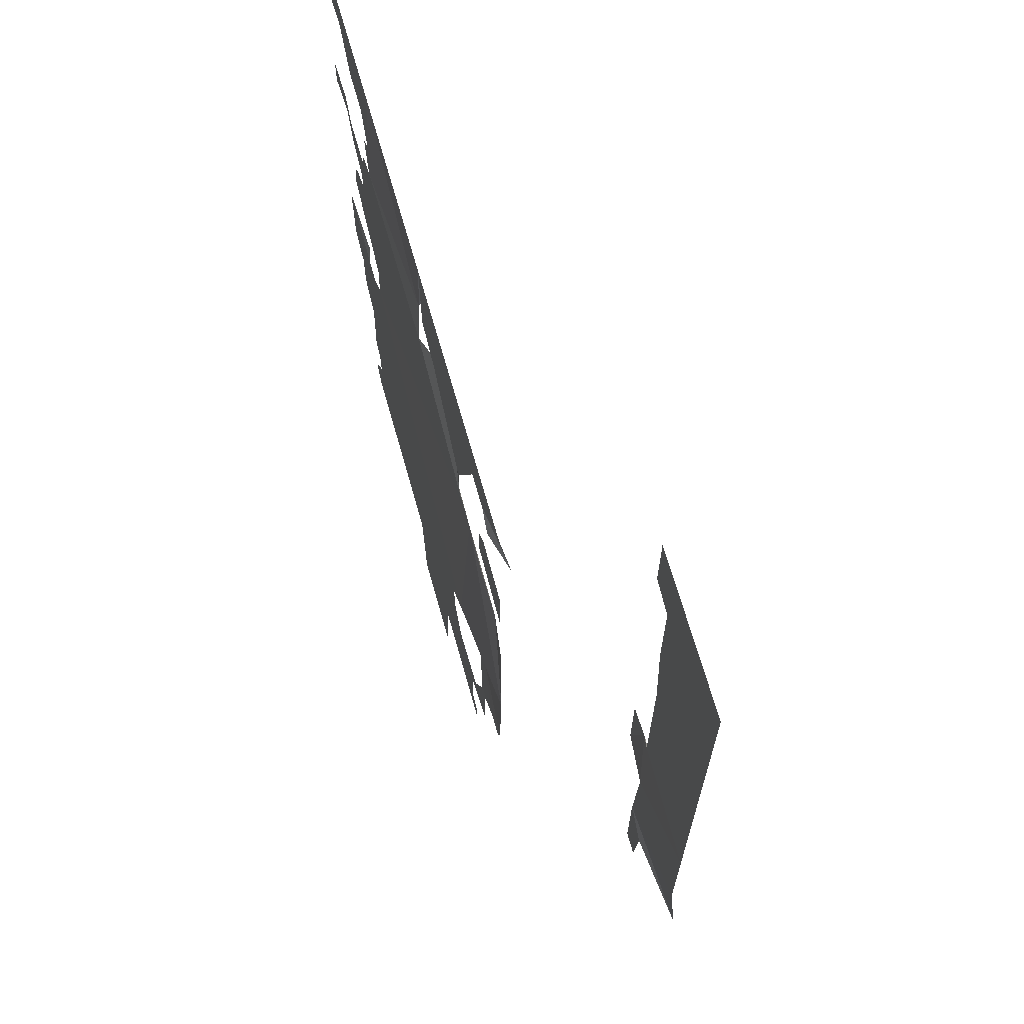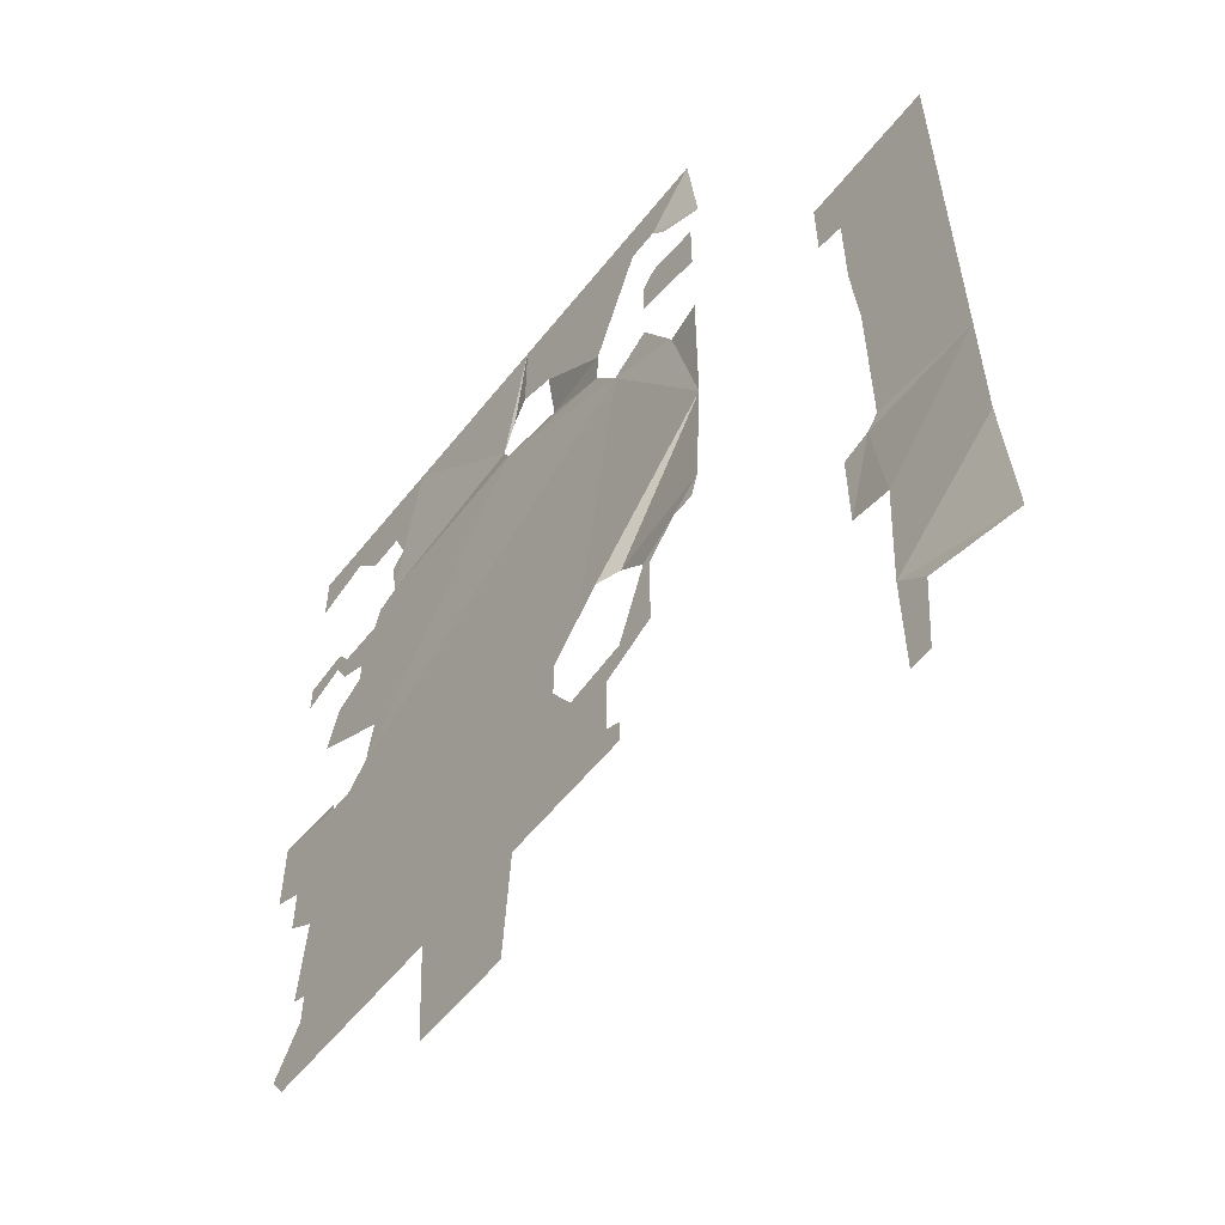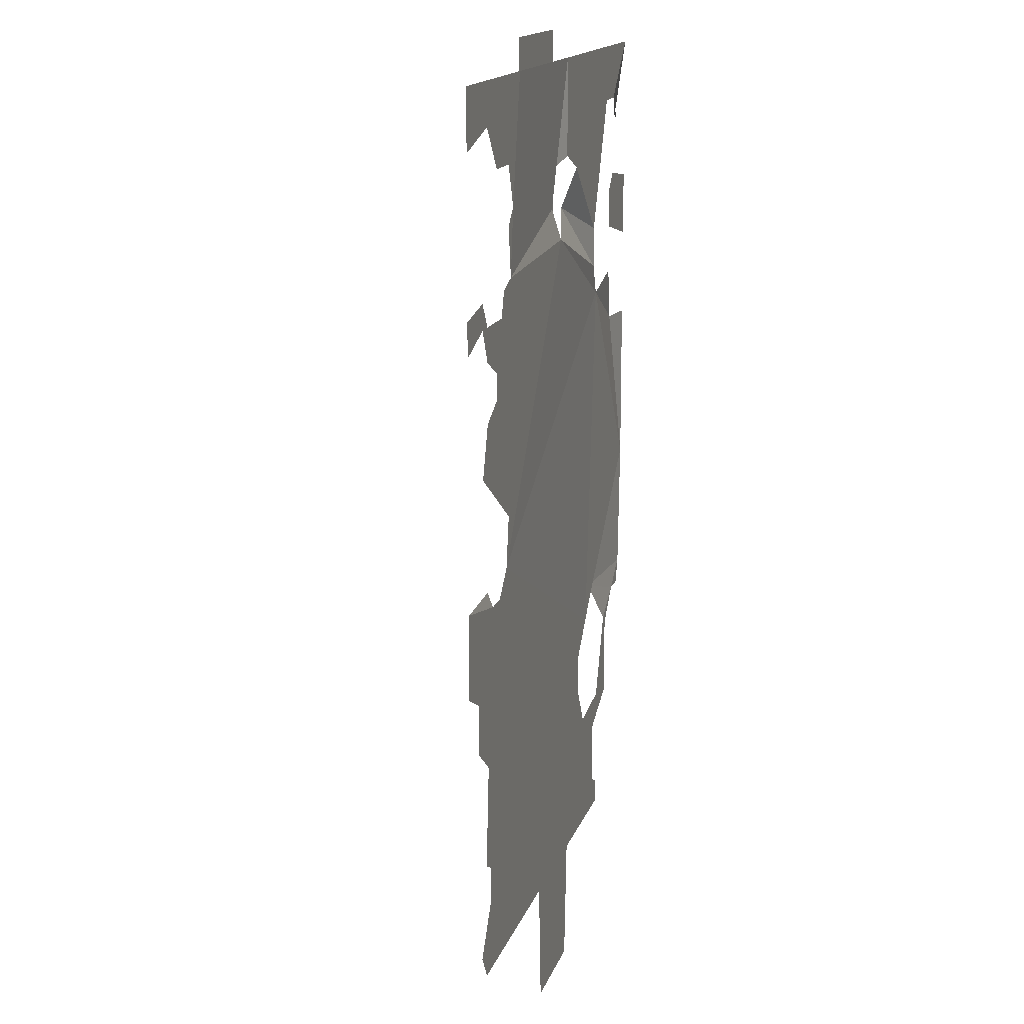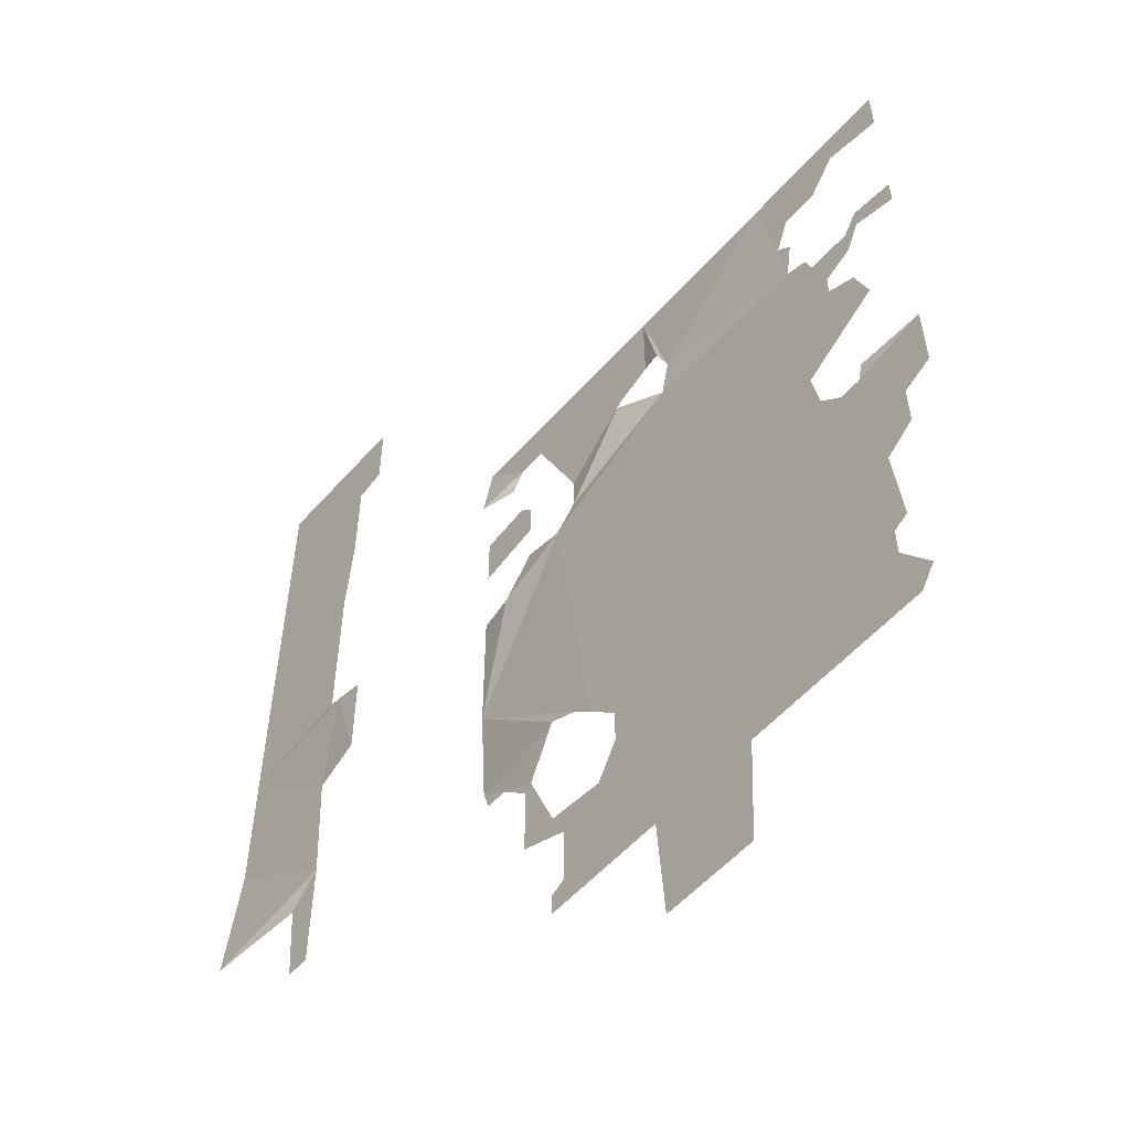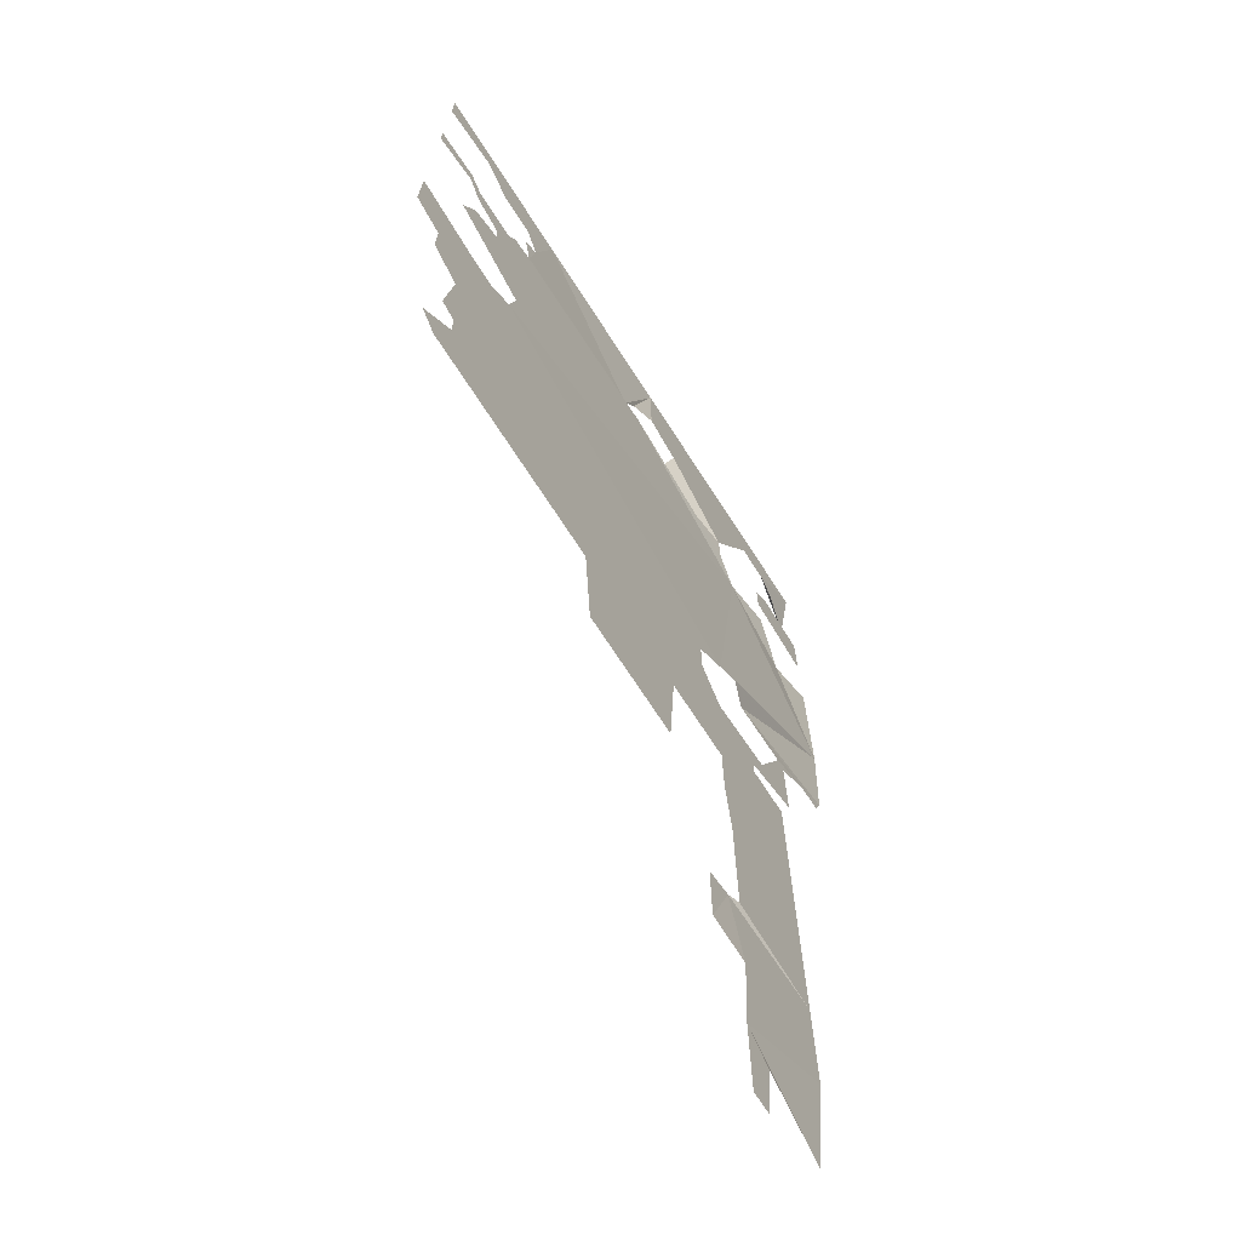
<metadata>
{"format":"obj","ext":"obj","renderer":"f3d","projection":"perspective","resolution":1024,"background":"white","views":[{"elev":67.7,"azim":74.3,"up":"+Z"},{"elev":-56.5,"azim":52.2,"up":"+Z"},{"elev":15.0,"azim":-75.0,"up":"+Z"},{"elev":-55.3,"azim":-130.6,"up":"+Z"},{"elev":-71.6,"azim":-57.0,"up":"+Z"}]}
</metadata>
<code>
v -14.78 -7.36 0.002815
v 5.305 -7.36 -9.307
v 3.345 -7.36 -11.27
v 3.345 -7.36 -13.72
v 4.815 -7.36 -16.17
v 8.735 -7.36 -15.68
v 10.7 -7.36 -10.78
v 11.19 -7.36 -11.27
v 11.19 -7.36 -16.17
v 7.755 -7.36 -17.64
v 7.755 -7.36 -21.56
v 8.735 -7.36 -22.05
v 8.735 -7.36 -23.52
v 0.4052 -7.36 -23.52
v -0.08475 -7.36 -30.87
v -6.455 -7.36 -30.87
v -6.945 -7.36 -23.52
v -13.31 -7.36 -23.52
v -19.19 -7.36 -23.52
v -20.17 -7.36 -22.05
v -18.21 -7.36 -19.11
v -18.21 -7.36 -17.15
v -19.19 -7.36 -16.66
v -18.7 -7.36 -10.78
v -20.66 -7.36 -9.307
v -20.66 -7.36 -6.367
v -22.62 -7.36 -5.387
v -22.62 -7.36 -0.4872
v -18.21 -7.19 -0.4872
v -17.72 -7.36 -1.467
v -16.25 -7.36 -1.467
v 19.52 0.8 -0.9772
v 27.85 0.63 -1.467
v 27.85 0.63 -10.29
v 27.85 1.31 -18.62
v 21.97 0.63 -18.13
v 21.48 0.63 -23.52
v 20.01 0.63 -23.52
v 20.01 0.63 -16.17
v 20.5 0.63 -8.327
v 17.56 0.8 -7.347
v 17.56 0.8 -1.467
v 8.245 -6.85 -7.837
v 6.775 -7.36 -7.837
v -14.29 -7.36 2.943
v -19.68 -7.36 6.373
v -18.7 -7.36 9.313
v -16.74 -7.36 10.29
v -16.74 -7.36 11.76
v -18.7 -7.36 12.74
v -19.68 -7.36 14.7
v -22.62 -7.36 13.72
v -22.62 -7.36 15.68
v -19.68 -7.36 16.17
v -18.7 -7.36 14.7
v -15.76 -7.36 14.7
v -15.27 -7.36 16.17
v -13.8 -7.36 16.66
v -14.29 -7.36 19.6
v -13.31 -7.36 20.58
v -3.025 -7.02 19.11
v -2.045 -7.36 17.15
v 1.385 -6.51 18.62
v 6.775 -7.36 16.66
v 6.775 -7.36 14.21
v 8.245 -7.19 12.25
v 11.19 -7.36 13.23
v 13.15 -7.02 9.803
v 15.6 -7.36 9.803
v 15.6 -7.36 0.002815
v 15.11 -7.36 -7.837
v 14.62 -7.36 -9.307
v 13.15 -7.36 -9.307
v 20.5 0.63 -0.4872
v 20.5 0.63 10.29
v 20.01 0.63 16.17
v 20.01 0.63 22.54
v 18.05 0.63 23.03
v 18.05 0.63 27.93
v 27.85 0.63 27.93
v 27.85 0.63 20.58
v 27.85 0.63 13.23
v 27.85 0.63 5.883
v 11.19 -7.36 16.17
v 11.19 -7.36 18.62
v 12.17 -7.36 19.6
v 15.6 -7.36 19.11
v 15.6 -7.36 15.19
v 1.875 -7.36 21.07
v -0.5748 -7.36 22.05
v -0.5748 -7.36 27.93
v 7.265 -7.36 27.93
v 15.6 -7.36 27.93
v 15.6 -6.68 23.03
v 13.15 -7.36 23.03
v 12.17 -7.36 24.5
v 10.21 -7.36 24.5
v -14.29 -7.36 23.03
v -16.74 -7.36 23.03
v -18.7 -7.36 25.48
v -22.62 -7.36 24.5
v -22.62 -7.36 27.93
v -11.84 -7.36 27.93
v -2.045 -7.02 21.56
f 11 12 13
f 19 20 21
f 24 25 26
f 28 29 30
f 6 7 8
f 6 8 9
f 6 9 10
f 5 6 10
f 5 10 11
f 26 27 28
f 26 28 30
f 22 23 24
f 18 19 21
f 26 30 31
f 11 13 14
f 18 21 22
f 5 11 14
f 26 31 1
f 14 15 16
f 14 16 17
f 4 5 14
f 24 26 1
f 3 4 14
f 17 18 22
f 3 14 17
f 17 22 24
f 1 2 3
f 3 17 24
f 1 3 24
f 36 37 38
f 36 38 39
f 41 42 32
f 40 41 32
f 35 36 39
f 34 35 39
f 34 39 40
f 33 34 40
f 32 33 40
f 71 72 73
f 56 57 58
f 73 8 7
f 51 52 53
f 51 53 54
f 51 54 55
f 50 51 55
f 49 50 55
f 49 55 56
f 58 59 60
f 48 49 56
f 46 47 48
f 73 7 43
f 66 67 68
f 71 73 43
f 63 64 65
f 48 56 58
f 45 46 48
f 62 63 65
f 68 69 70
f 70 71 43
f 58 60 61
f 62 65 66
f 58 61 62
f 70 43 44
f 45 48 58
f 66 68 70
f 45 58 62
f 66 70 44
f 1 45 62
f 66 44 2
f 1 62 66
f 2 1 66
f 77 78 79
f 33 32 74
f 77 79 80
f 77 80 81
f 76 77 81
f 76 81 82
f 75 76 82
f 75 82 83
f 74 75 83
f 74 83 33
f 84 85 86
f 84 86 87
f 84 87 88
f 94 95 96
f 93 94 96
f 92 93 96
f 92 96 97
f 64 63 89
f 89 90 91
f 89 91 92
f 89 92 97
f 89 97 64
f 100 101 102
f 98 99 100
f 91 90 104
f 100 102 103
f 98 100 103
f 60 98 103
f 91 104 61
f 103 91 61
f 60 103 61

</code>
